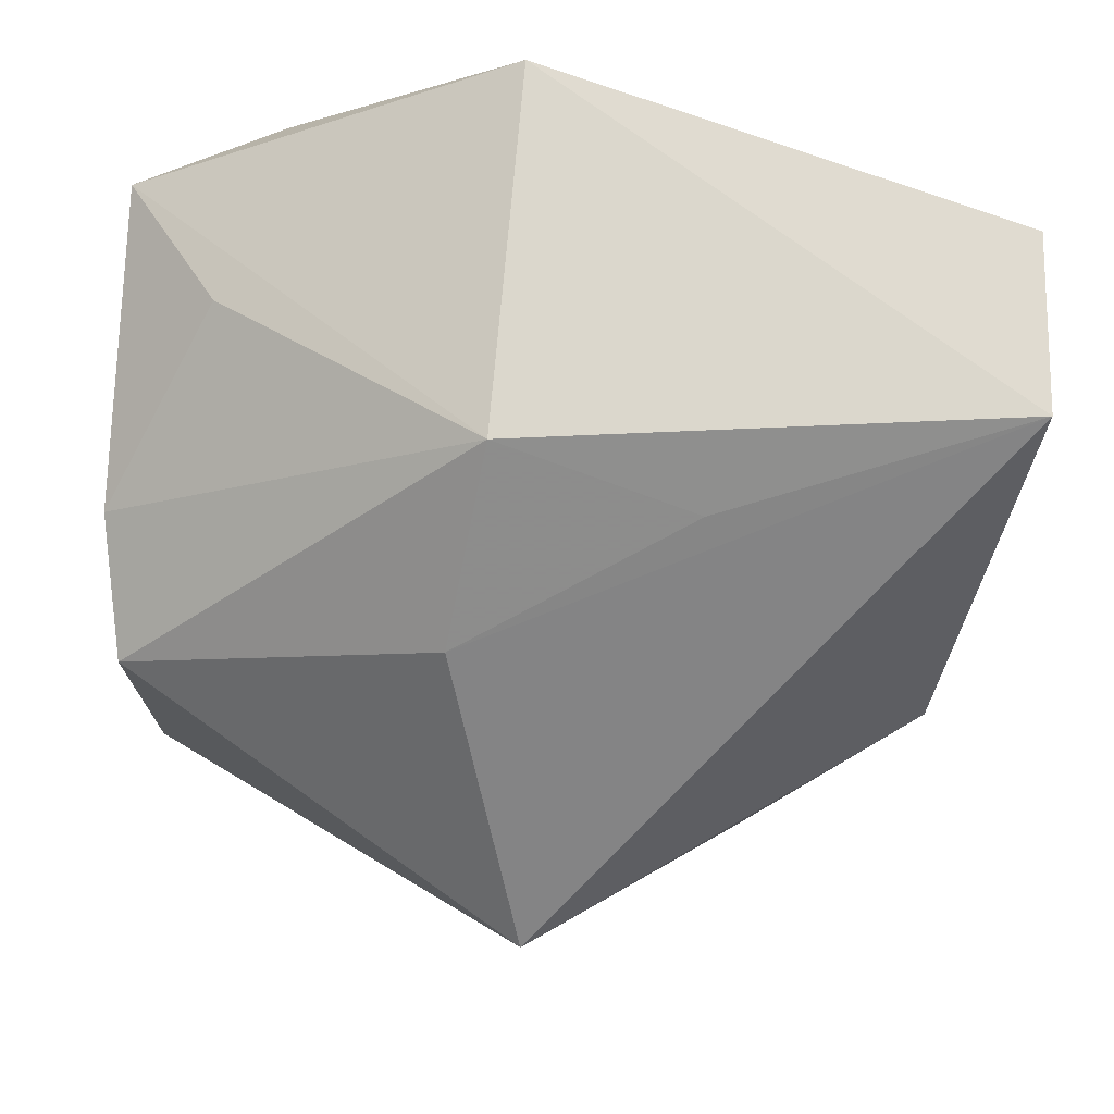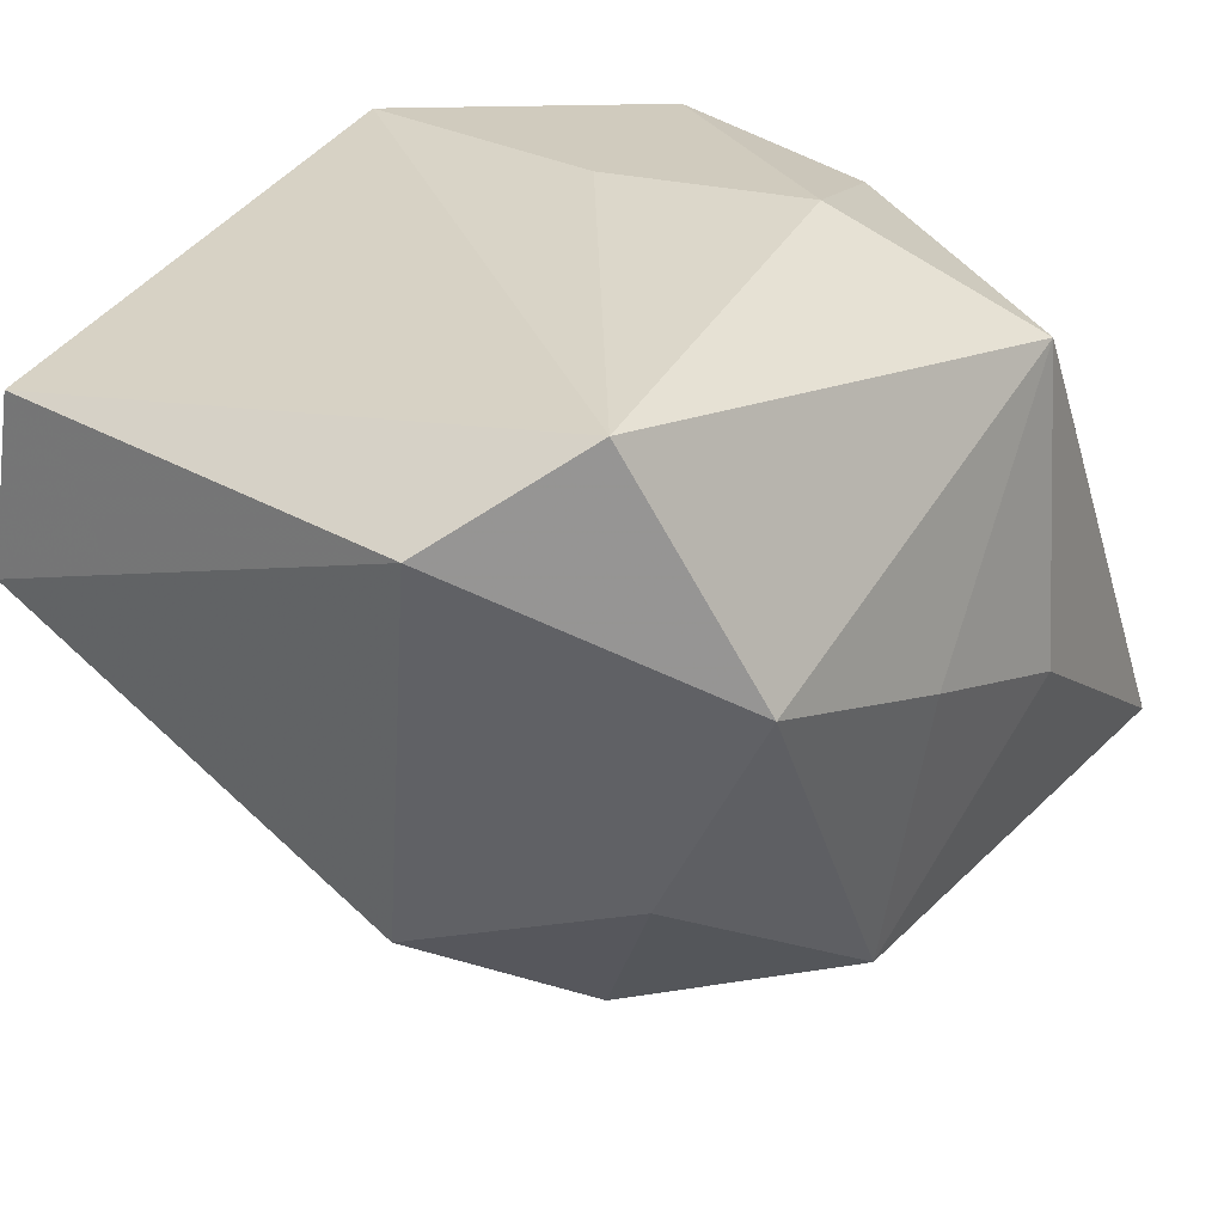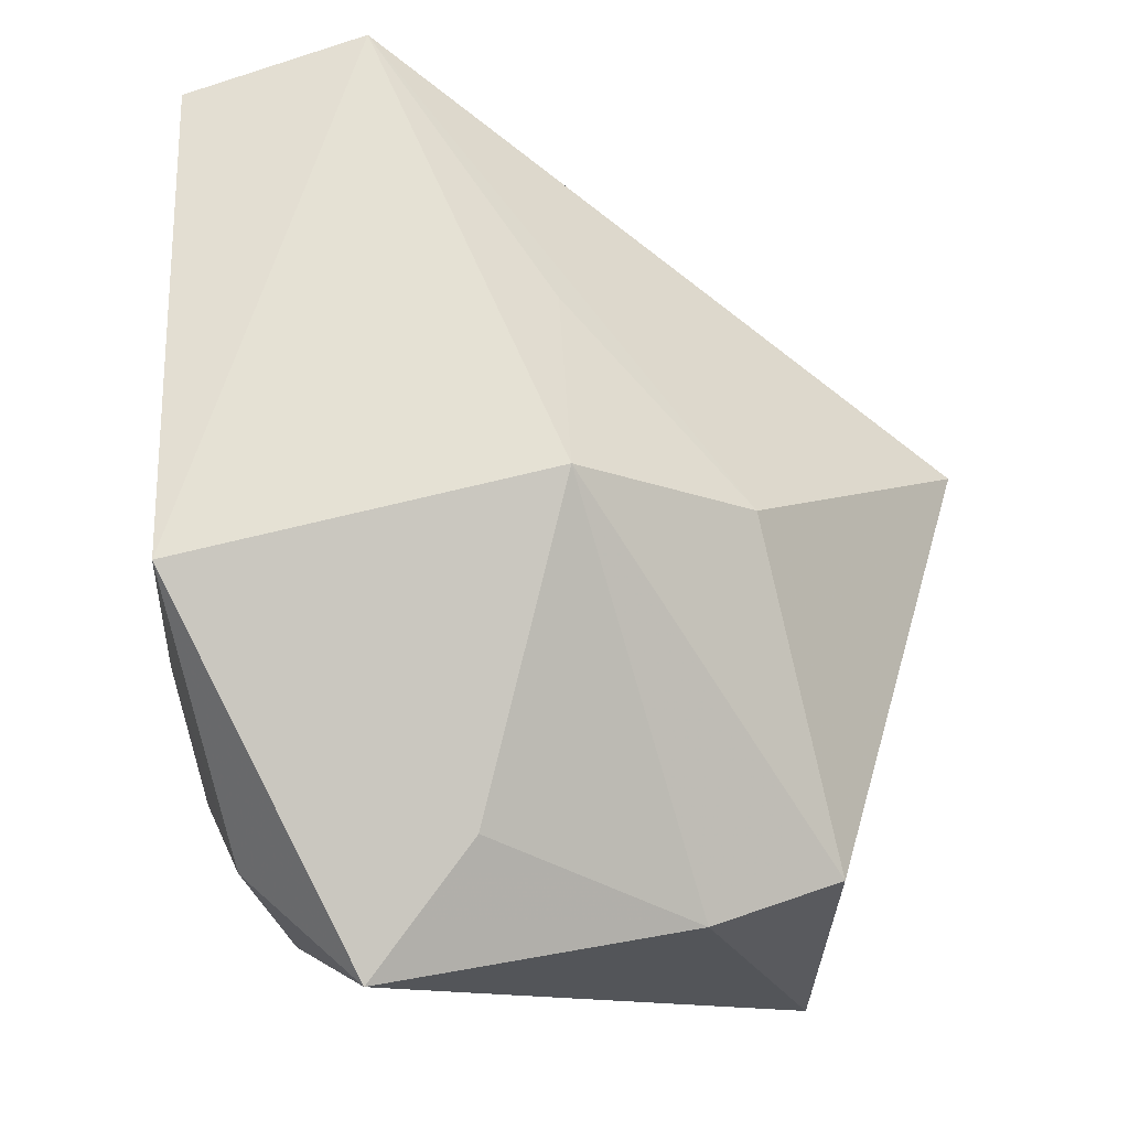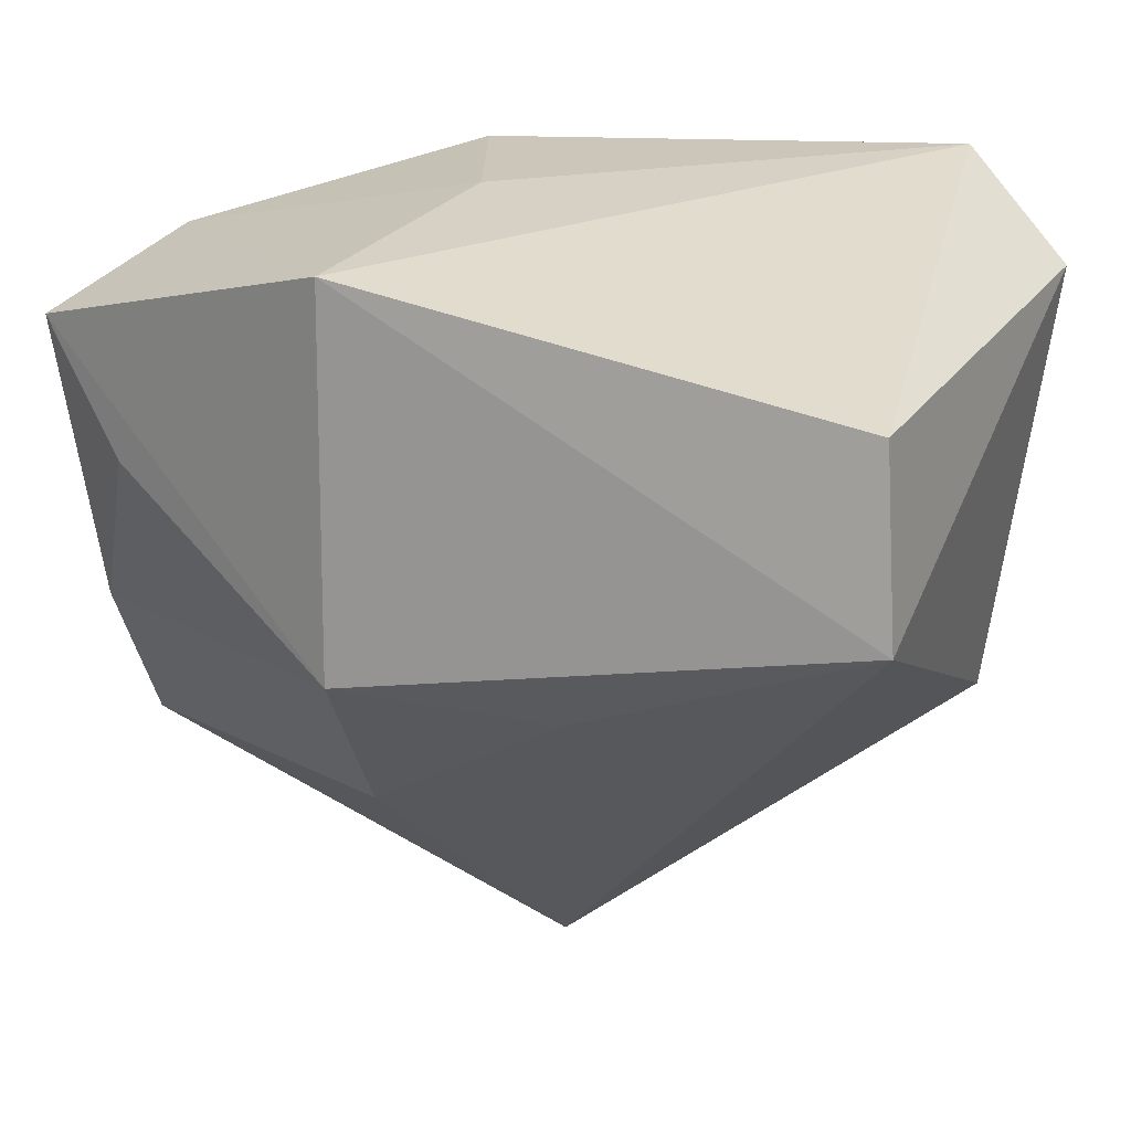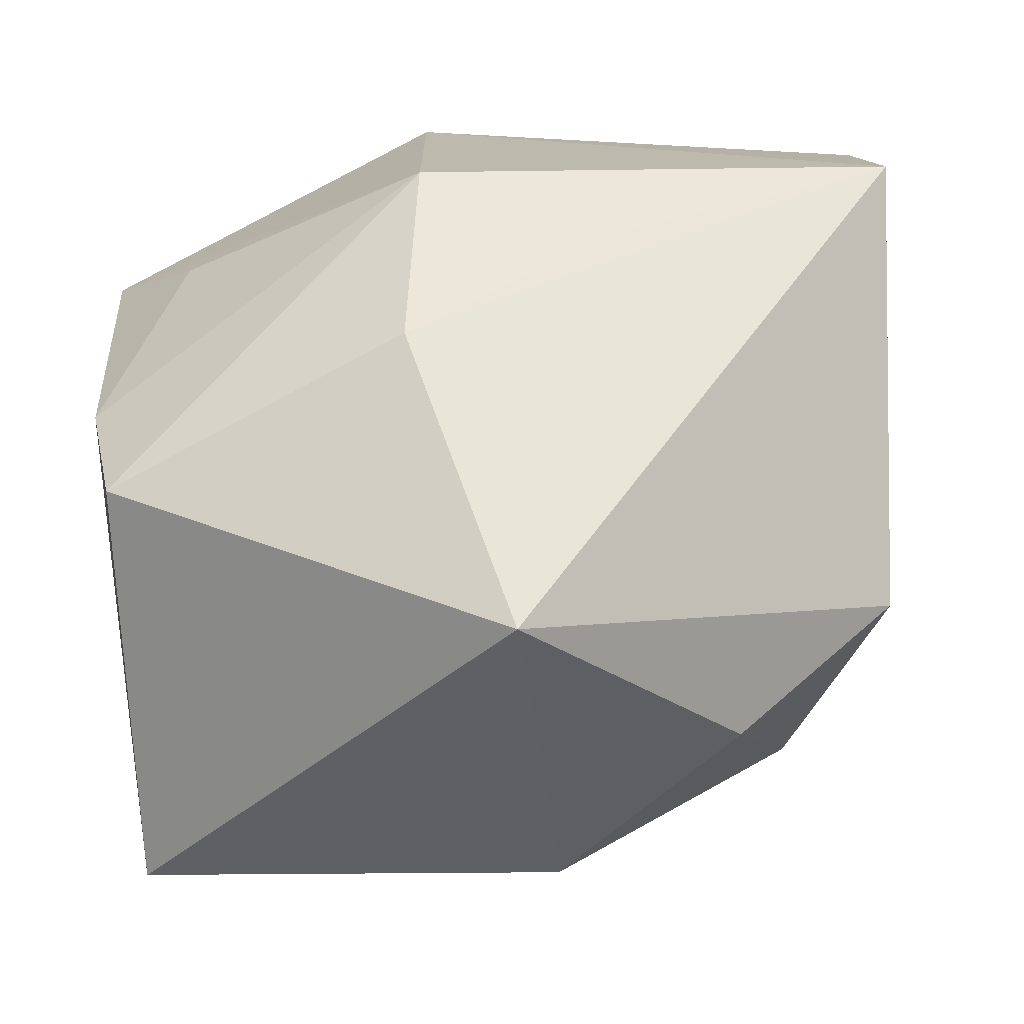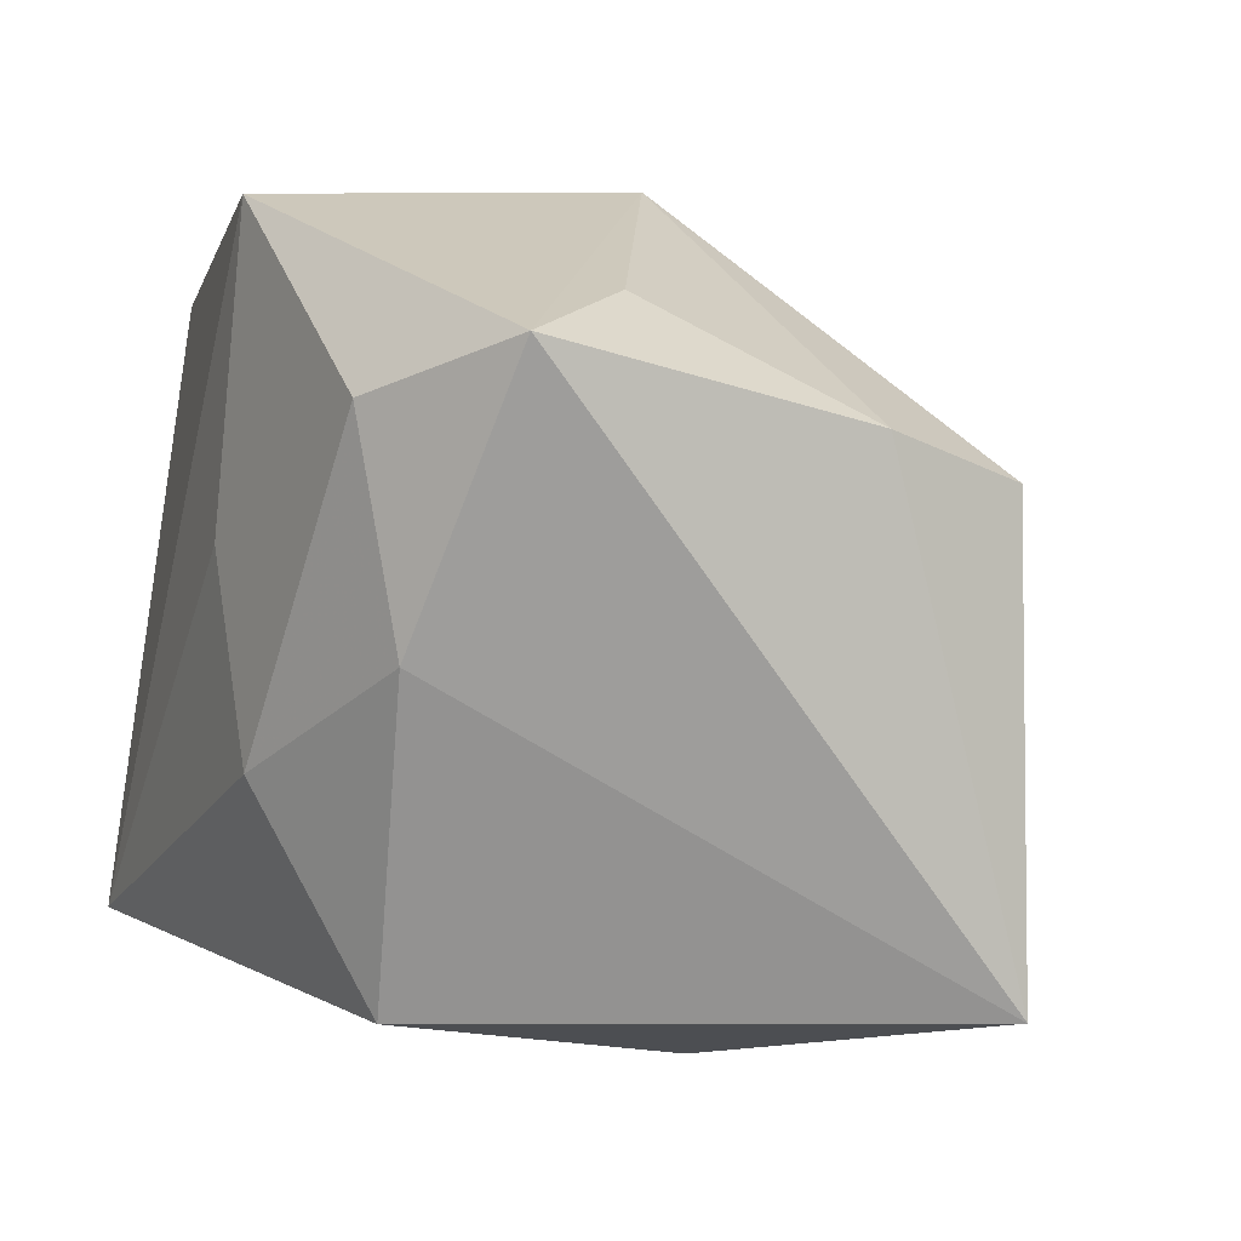
<metadata>
{"format":"obj","ext":"obj","renderer":"f3d","projection":"perspective","resolution":1024,"background":"white","views":[{"elev":76.3,"azim":6.1,"up":"+Z"},{"elev":30.7,"azim":131.8,"up":"+Y"},{"elev":67.7,"azim":-101.8,"up":"+Z"},{"elev":20.9,"azim":24.1,"up":"+Y"},{"elev":-71.7,"azim":5.3,"up":"+Y"},{"elev":1.5,"azim":-113.9,"up":"+Z"}]}
</metadata>
<code>
v 0.04323 0.02131 0.03236
v -0.02077 0.0238 -0.03144
v -0.006863 0.0309 0.03815
v -0.01677 -0.006249 -0.03661
v 0.0406 -0.01773 -0.01003
v -0.04391 -0.01165 0.01746
v 0.03208 0.03305 -0.02716
v 0.02265 -0.03009 -0.01831
v -0.03088 0.02923 0.01972
v -0.03435 0.007417 0.02868
v -0.006176 -0.00679 0.04012
v -0.04116 -0.02552 0.01325
v -0.03302 0.02615 -0.001389
v 0.002154 -0.03027 -0.03249
v -0.04311 -0.02503 -0.03127
v 0.0008384 -0.04801 0.00256
v -0.04467 0.01979 0.02437
v 0.00197 0.0005864 -0.03764
v -0.008531 -0.02391 0.02687
v -0.005372 0.03305 0.008276
v 0.02824 -0.01247 -0.0283
v -0.01376 0.03305 -0.01094
v 0.01413 -0.009847 0.03249
v 0.04501 0.002609 0.03428
v 0.04501 0.02411 -0.01776
v 0.02449 0.008743 -0.03788
f 24 16 5
f 16 15 14
f 17 11 3
f 3 11 24
f 2 7 26
f 12 15 16
f 19 16 24
f 19 12 16
f 11 12 19
f 21 14 26
f 8 5 16
f 16 14 8
f 8 21 5
f 14 21 8
f 1 3 24
f 7 3 1
f 13 15 17
f 13 2 15
f 15 2 4
f 4 14 15
f 10 11 17
f 17 15 6
f 15 12 6
f 6 10 17
f 6 12 11
f 11 10 6
f 24 11 23
f 23 19 24
f 11 19 23
f 25 21 26
f 5 21 25
f 26 7 25
f 7 1 25
f 24 5 25
f 25 1 24
f 17 3 9
f 9 13 17
f 20 3 7
f 20 9 3
f 26 14 18
f 14 4 18
f 18 2 26
f 18 4 2
f 13 9 22
f 9 20 22
f 2 13 22
f 7 2 22
f 22 20 7

</code>
